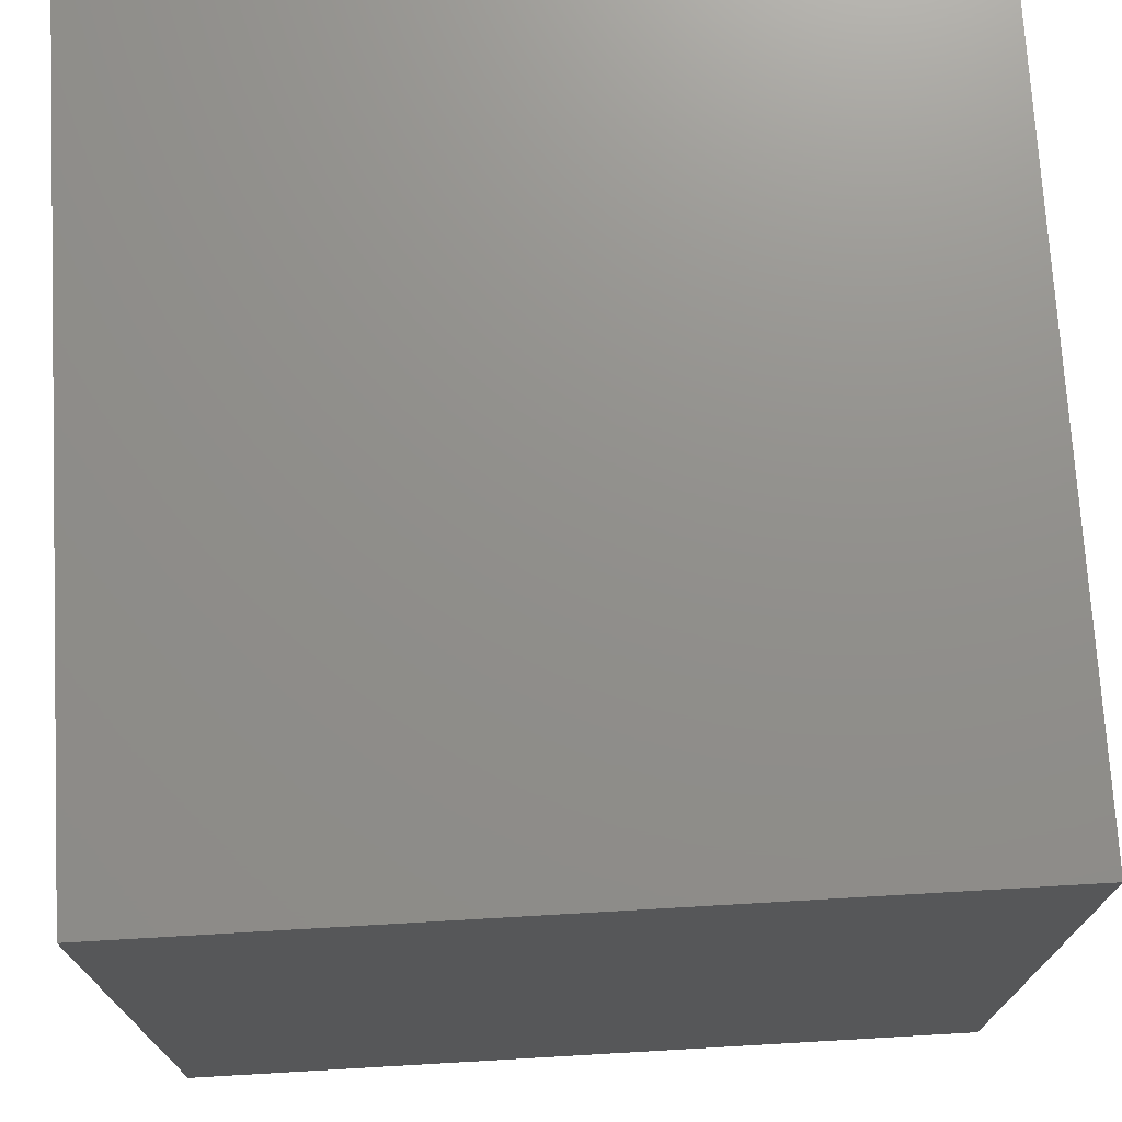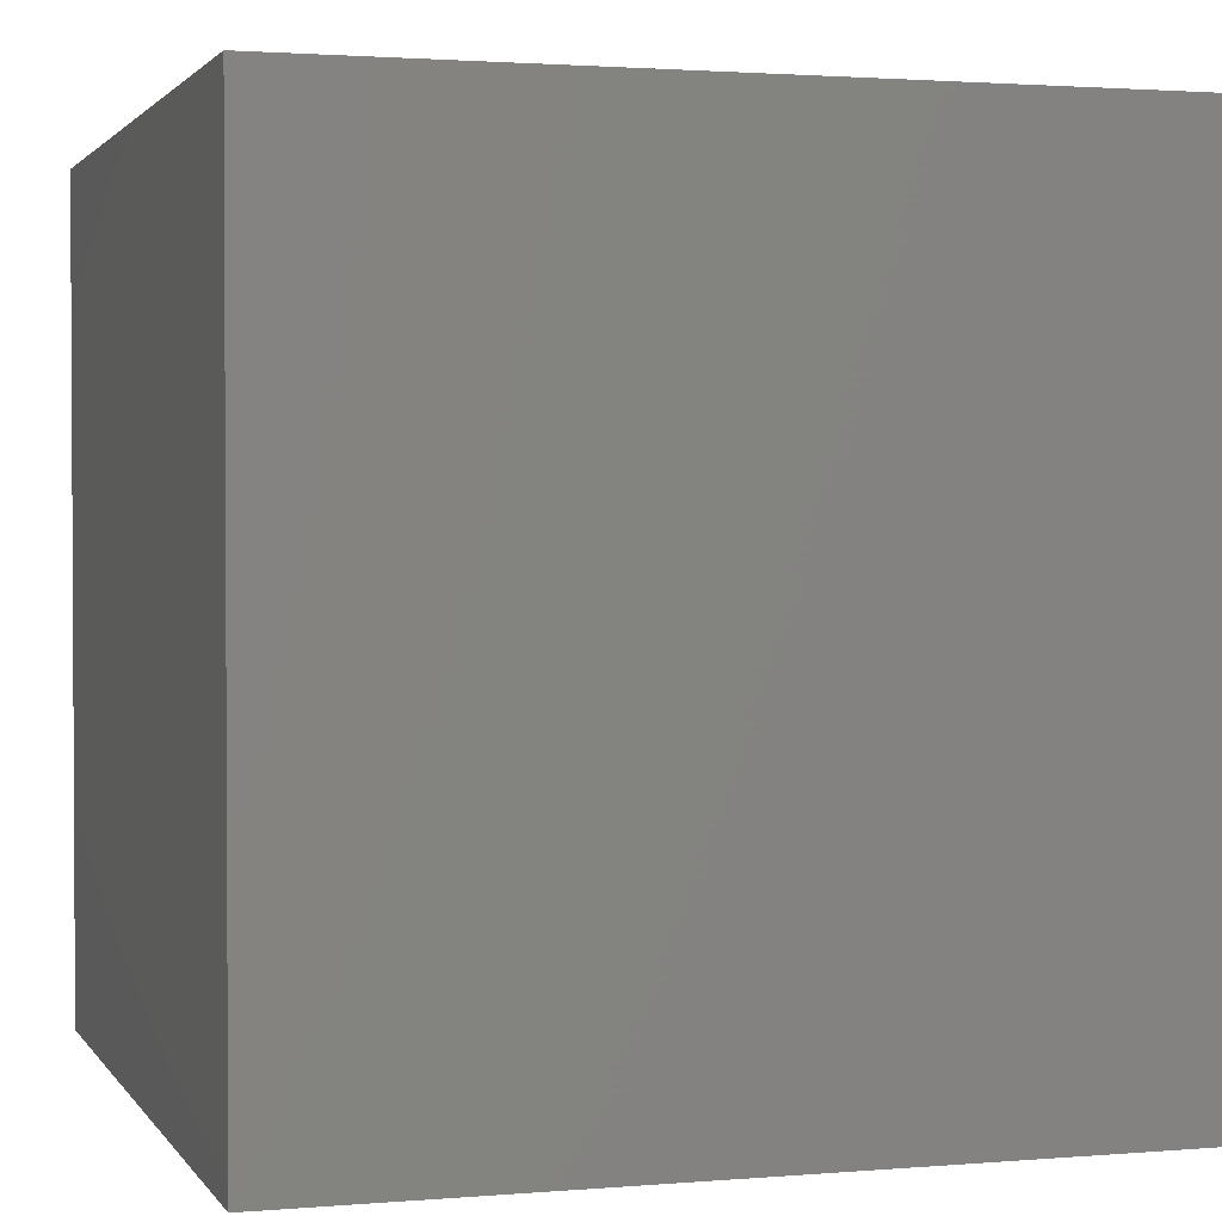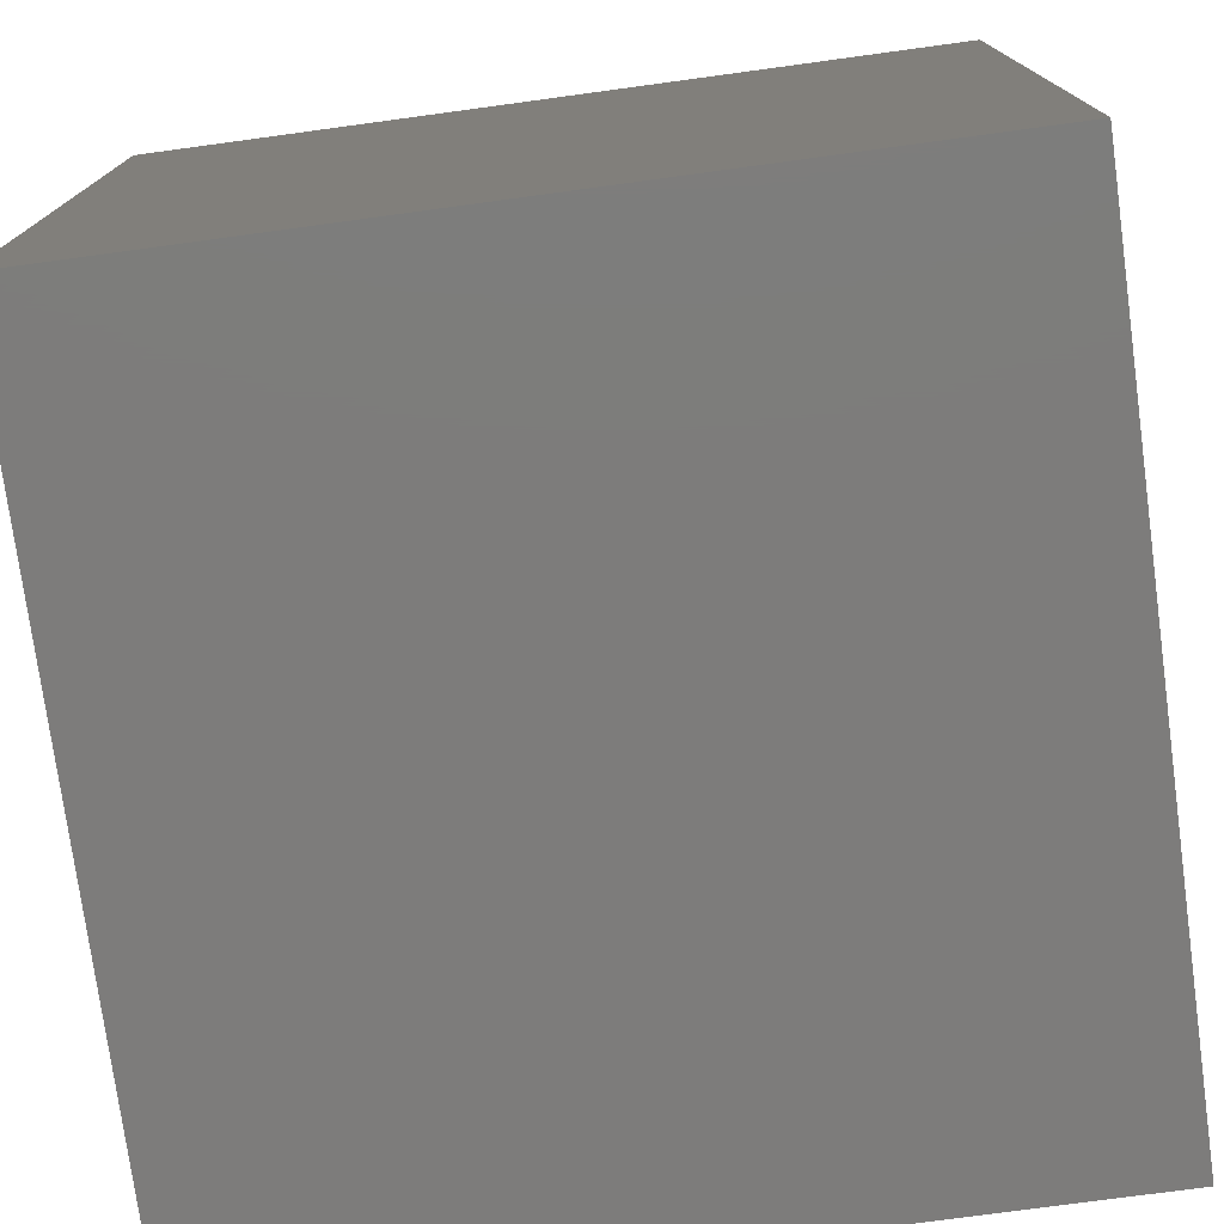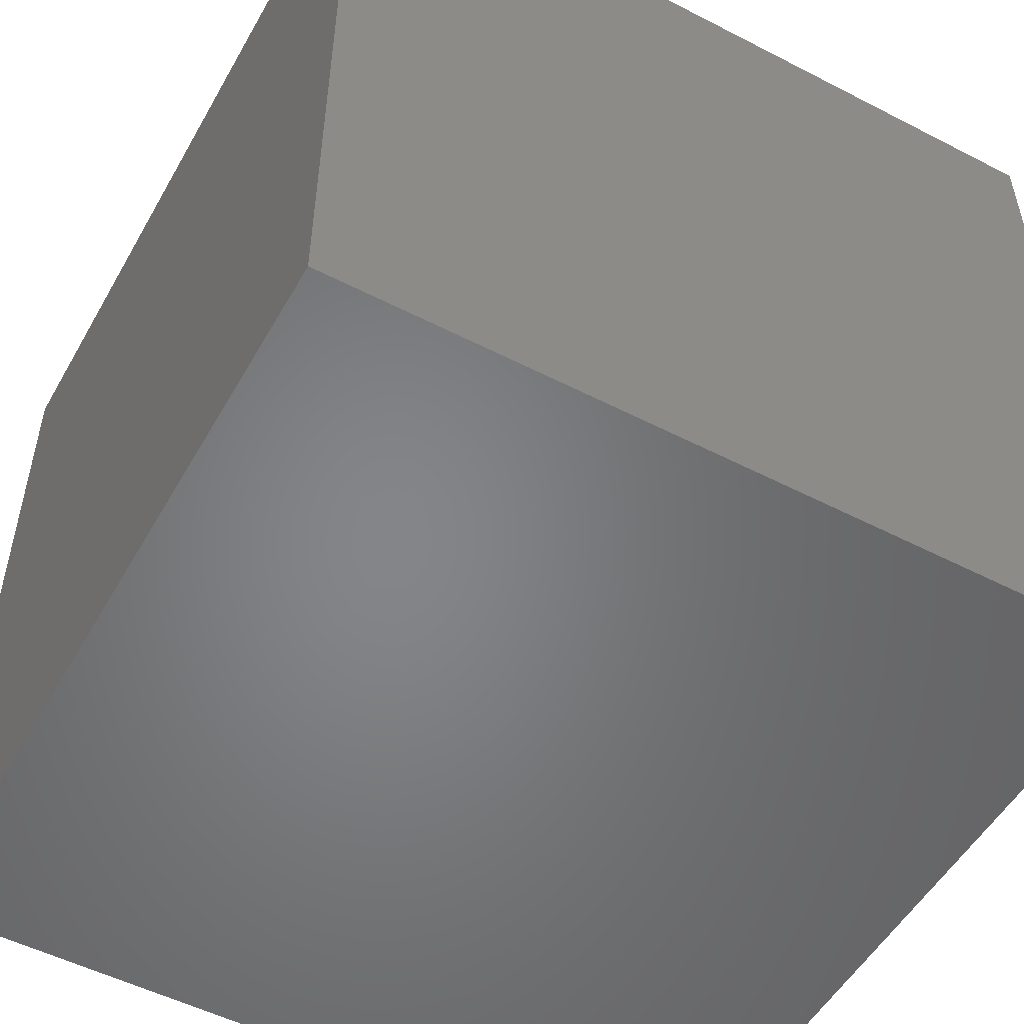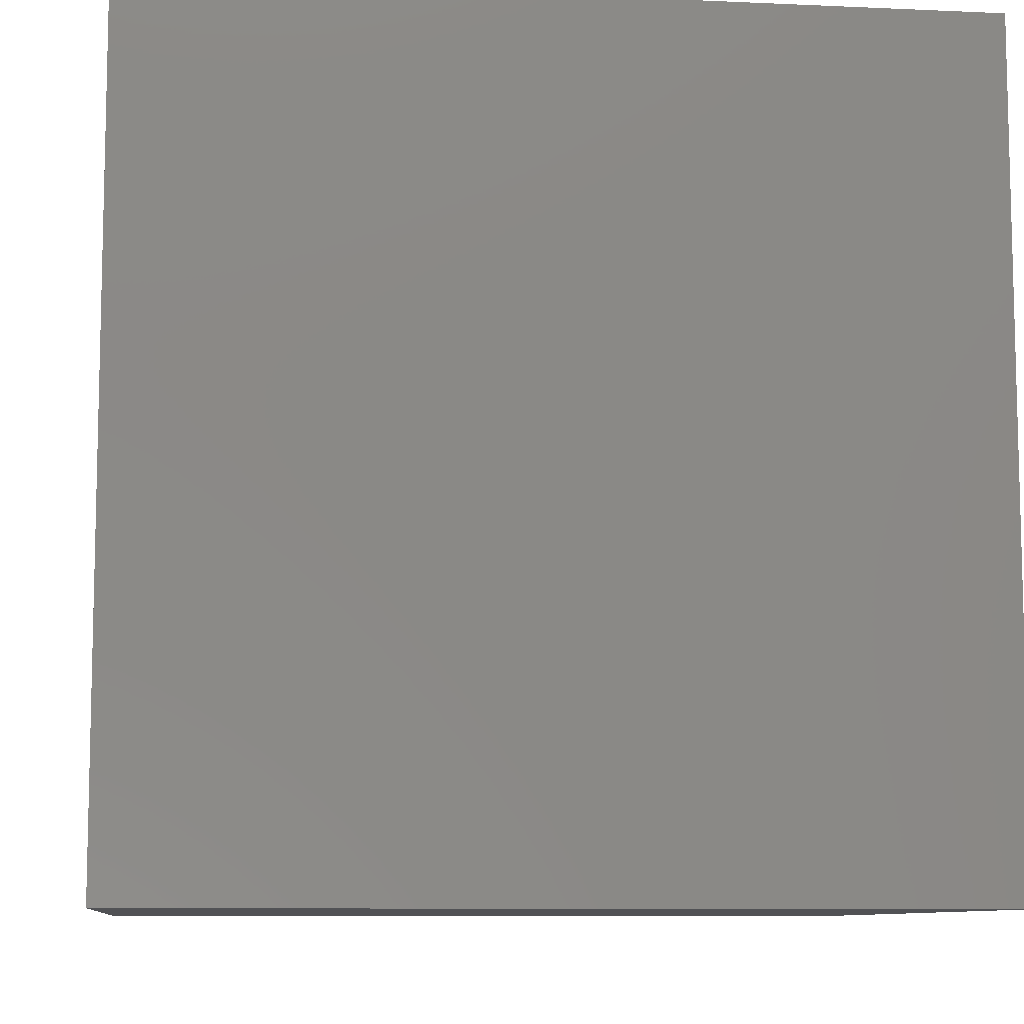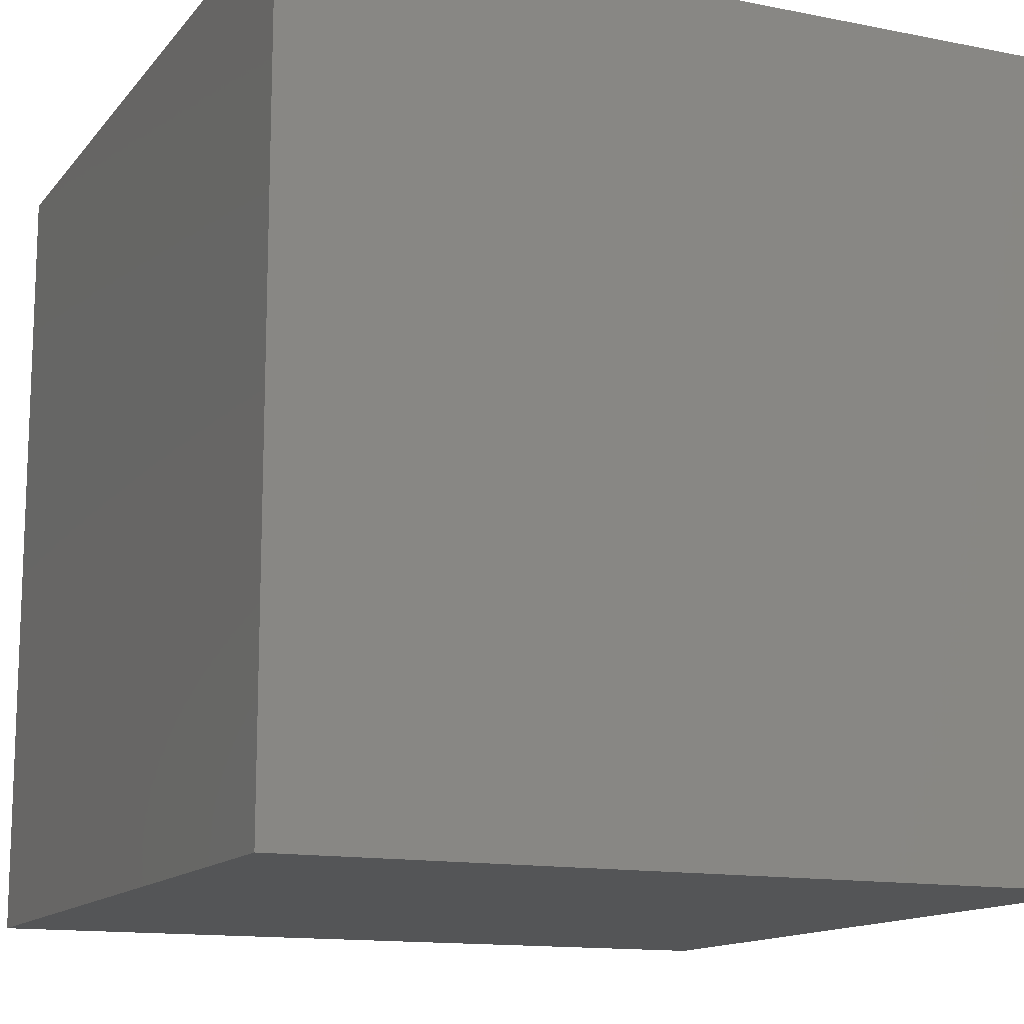
<metadata>
{"format":"stl","ext":"stl","renderer":"f3d","projection":"perspective","resolution":1024,"background":"white","views":[{"elev":72.8,"azim":86.7,"up":"+Z"},{"elev":1.9,"azim":72.9,"up":"+Y"},{"elev":-76.0,"azim":-172.3,"up":"+Z"},{"elev":-52.5,"azim":61.0,"up":"+Y"},{"elev":-9.1,"azim":173.1,"up":"+Z"},{"elev":-13.5,"azim":-24.2,"up":"+Z"}]}
</metadata>
<code>
# stl→obj: 8 verts, 12 faces
v 2 2 -2
v 1 2 -2
v 2 1 -2
v 1 1 -2
v 2 1 -3
v 1 1 -3
v 2 2 -3
v 1 2 -3
f 1 2 3
f 3 2 4
f 5 6 7
f 7 6 8
f 4 6 3
f 3 6 5
f 2 8 4
f 4 8 6
f 1 7 2
f 2 7 8
f 3 5 1
f 1 5 7

</code>
